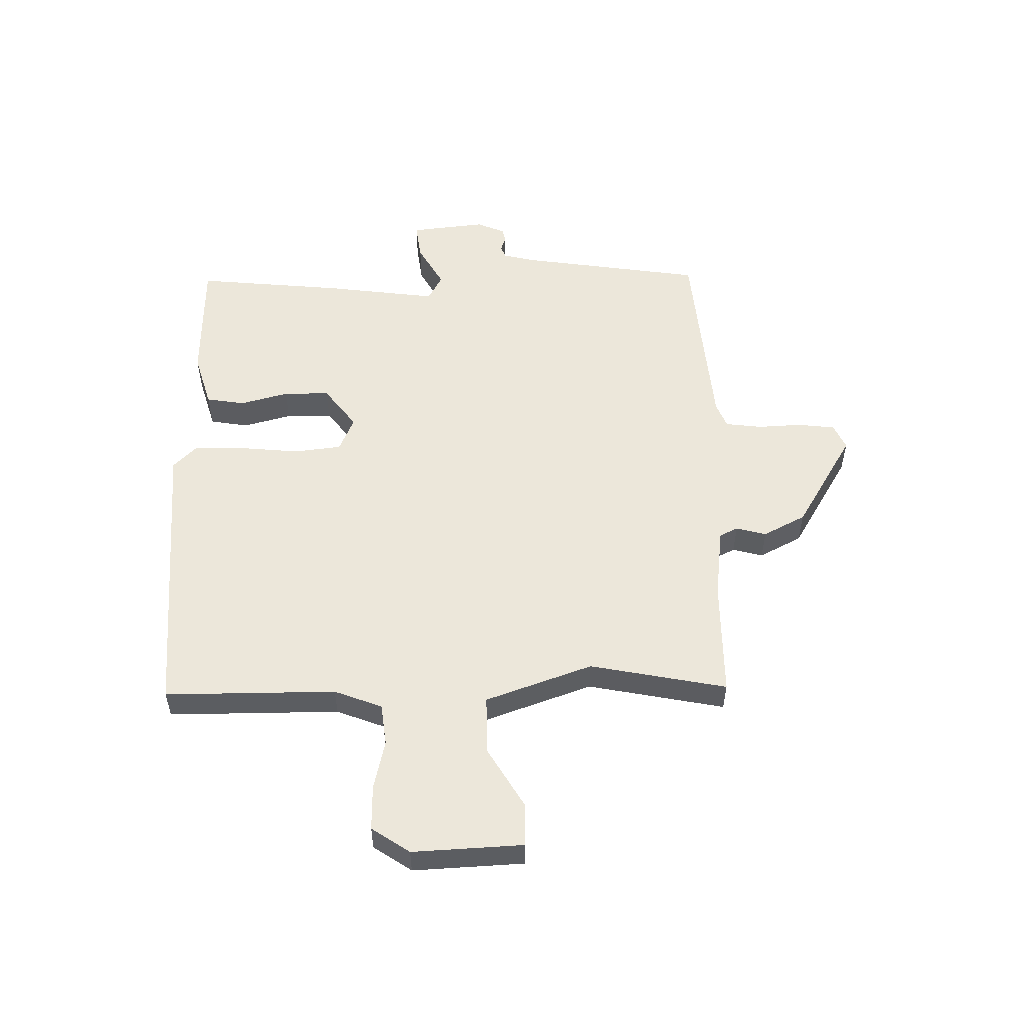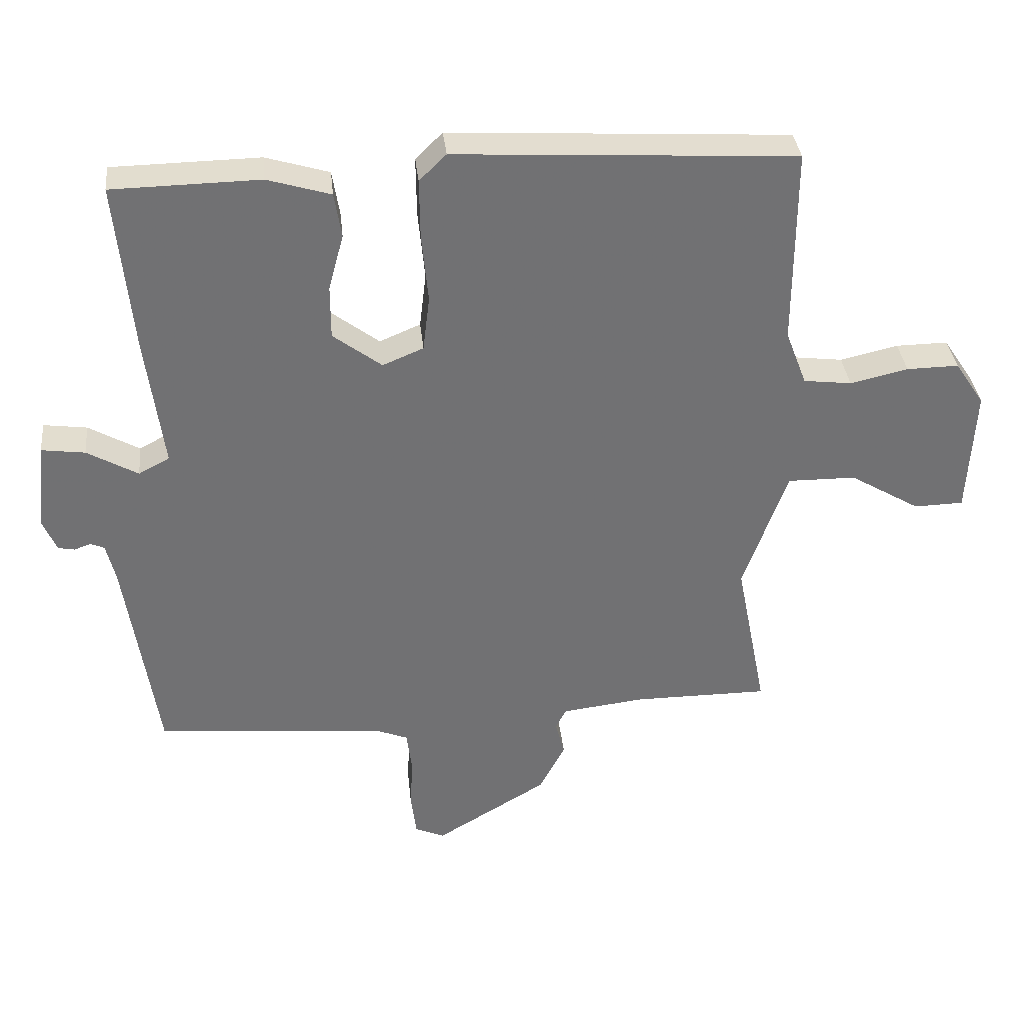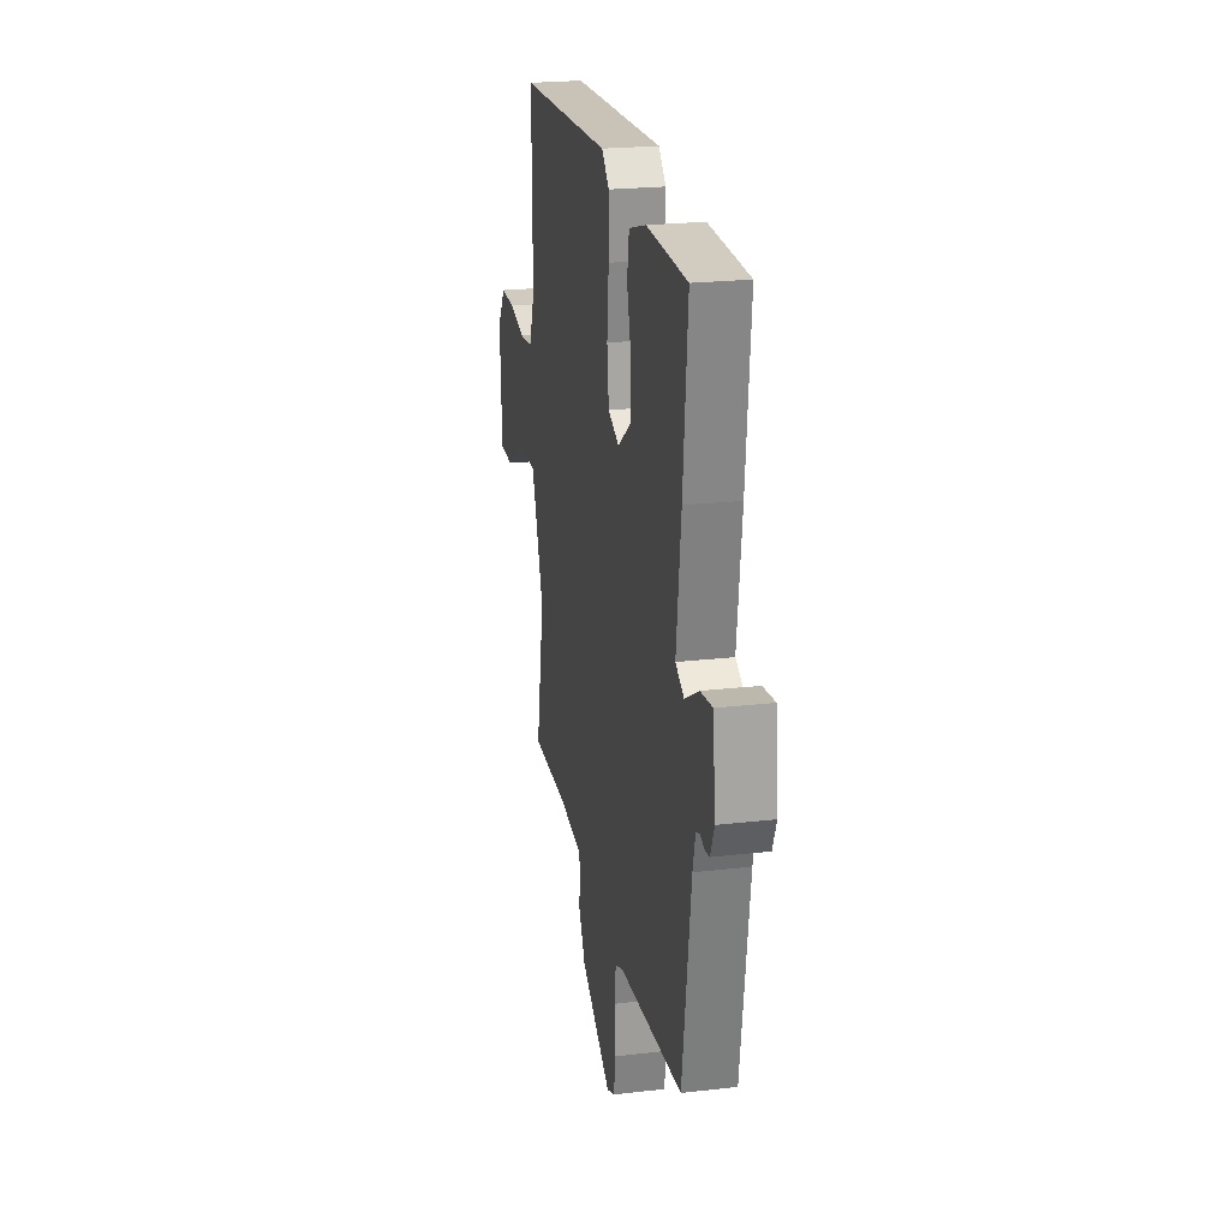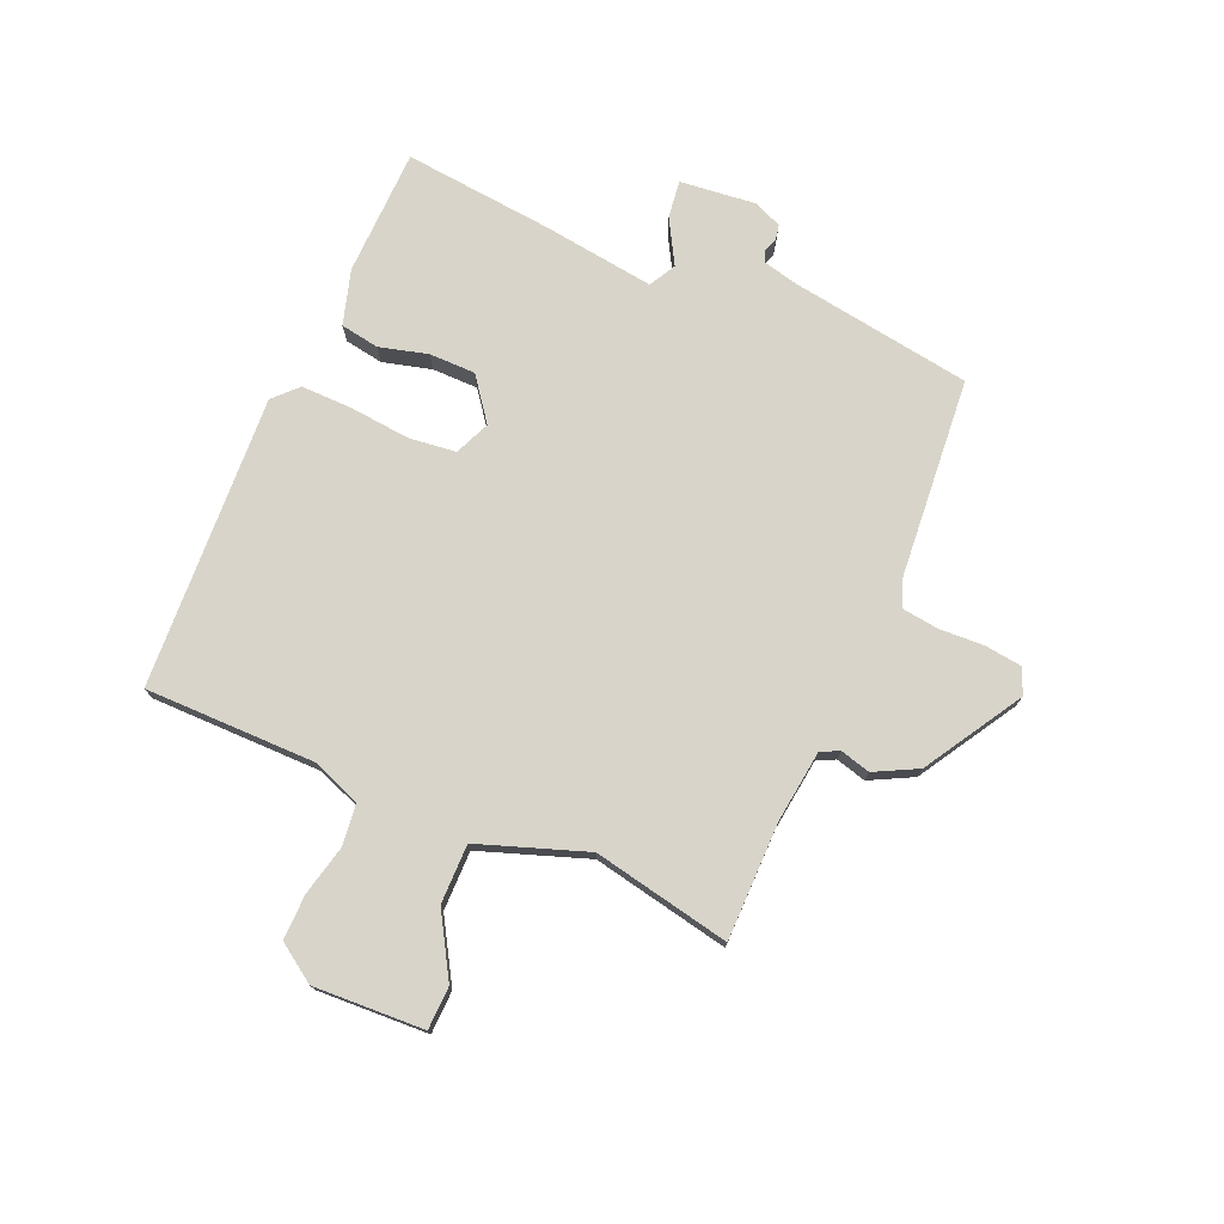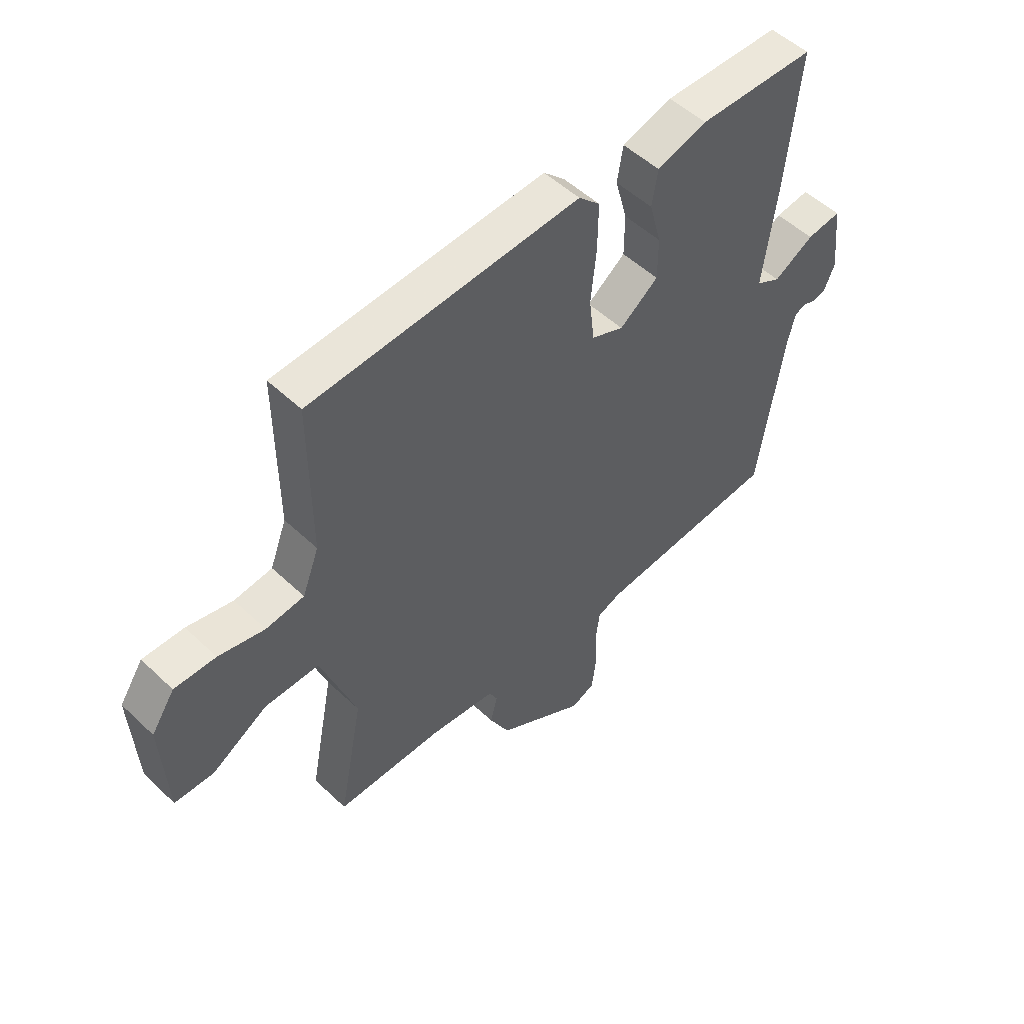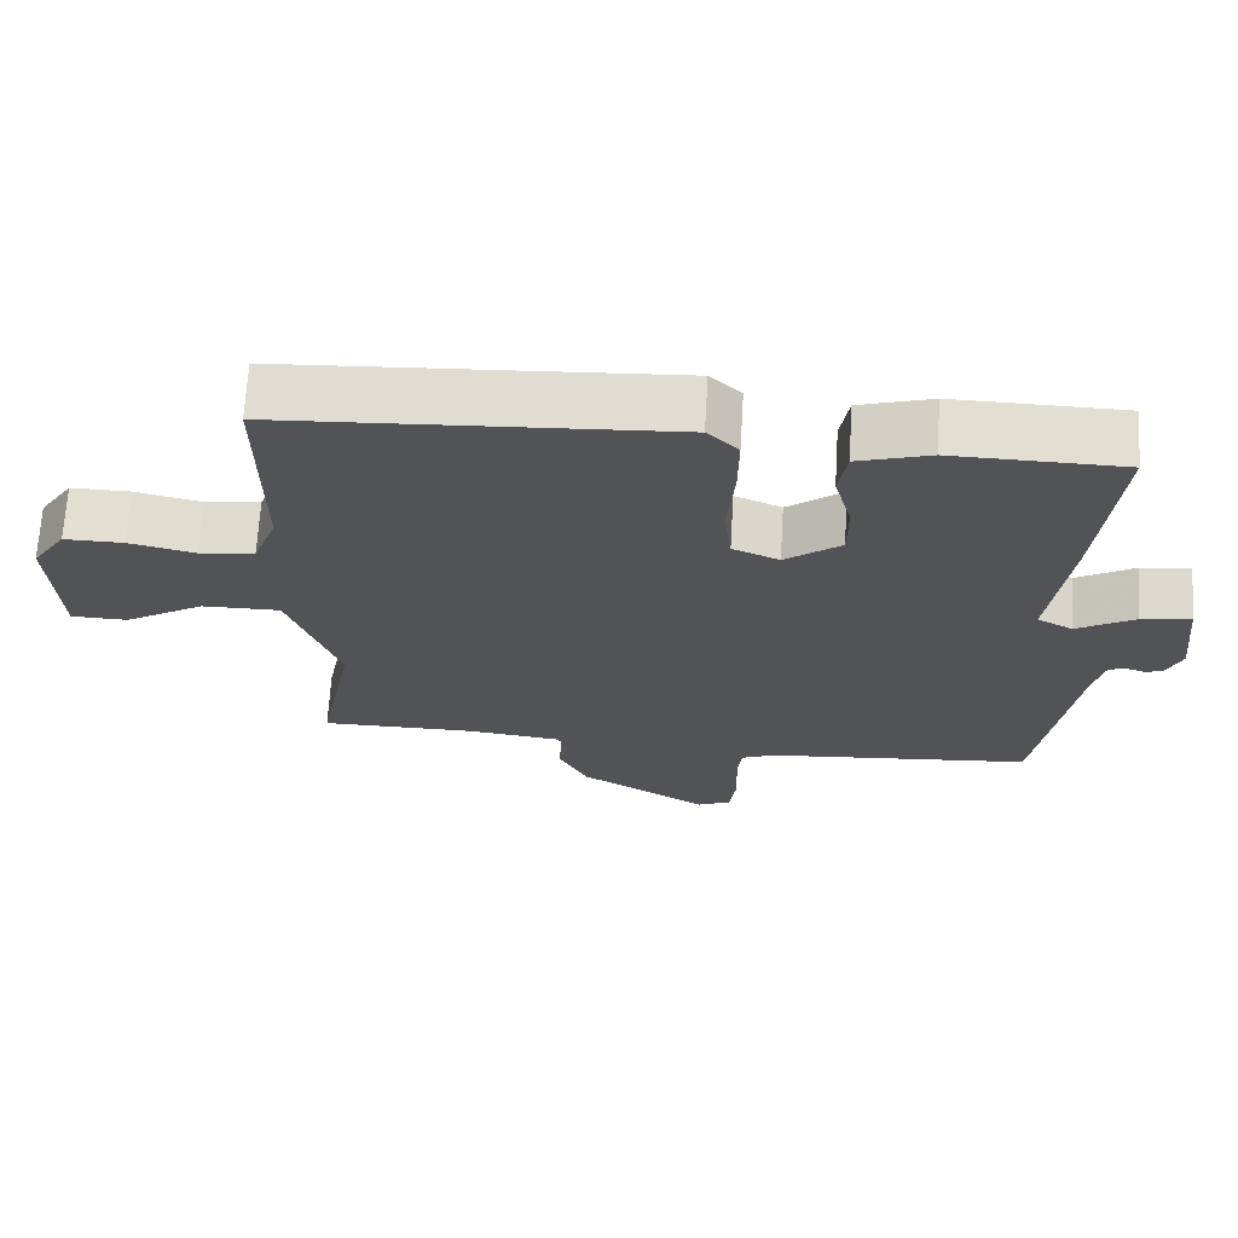
<metadata>
{"format":"obj","ext":"obj","renderer":"f3d","projection":"perspective","resolution":1024,"background":"white","views":[{"elev":53.7,"azim":89.1,"up":"+Y"},{"elev":35.1,"azim":-6.0,"up":"+Z"},{"elev":22.8,"azim":-101.2,"up":"+Z"},{"elev":75.1,"azim":113.6,"up":"+Y"},{"elev":51.9,"azim":135.6,"up":"+Z"},{"elev":68.1,"azim":-176.6,"up":"+Z"}]}
</metadata>
<code>
v -0.5 0.07 0.5
v -0.276 0.07 0.504
v -0.18 0.07 0.475
v -0.169 0.07 0.407
v -0.192 0.07 0.322
v -0.192 0.07 0.241
v -0.118 0.07 0.185
v -0.056 0.07 0.211
v -0.046 0.07 0.295
v -0.056 0.07 0.399
v -0.057 0.07 0.49
v -0.016 0.07 0.53
v 0.5 0.07 0.5
v 0.499 0.07 0.199
v 0.531 0.07 0.115
v 0.604 0.07 0.106
v 0.692 0.07 0.126
v 0.771 0.07 0.127
v 0.816 0.07 0.06
v 0.806 0.07 -0.134
v 0.731 0.07 -0.136
v 0.624 0.07 -0.072
v 0.52 0.07 -0.071
v 0.453 0.07 -0.259
v 0.5 0.07 -0.5
v 0.294 0.07 -0.5
v 0.168 0.07 -0.515
v 0.152 0.07 -0.547
v 0.166 0.07 -0.6
v 0.127 0.07 -0.675
v -0.044 0.07 -0.777
v -0.089 0.07 -0.757
v -0.097 0.07 -0.692
v -0.093 0.07 -0.613
v -0.101 0.07 -0.549
v -0.146 0.07 -0.531
v -0.5 0.07 -0.5
v -0.548 0.07 -0.178
v -0.562 0.07 -0.12
v -0.583 0.07 -0.111
v -0.608 0.07 -0.12
v -0.633 0.07 -0.115
v -0.654 0.07 -0.065
v -0.639 0.07 0.068
v -0.573 0.07 0.059
v -0.496 0.07 0.015
v -0.449 0.07 0.04
v -0.475 0.07 0.24
v -0.5 0 0.5
v -0.276 0 0.504
v -0.18 0 0.475
v -0.169 0 0.407
v -0.192 0 0.322
v -0.192 0 0.241
v -0.118 0 0.185
v -0.056 0 0.211
v -0.046 0 0.295
v -0.056 0 0.399
v -0.057 0 0.49
v -0.016 0 0.53
v 0.5 0 0.5
v 0.499 0 0.199
v 0.531 0 0.115
v 0.604 0 0.106
v 0.692 0 0.126
v 0.771 0 0.127
v 0.816 0 0.06
v 0.806 0 -0.134
v 0.731 0 -0.136
v 0.624 0 -0.072
v 0.52 0 -0.071
v 0.453 0 -0.259
v 0.5 0 -0.5
v 0.294 0 -0.5
v 0.168 0 -0.515
v 0.152 0 -0.547
v 0.166 0 -0.6
v 0.127 0 -0.675
v -0.044 0 -0.777
v -0.089 0 -0.757
v -0.097 0 -0.692
v -0.093 0 -0.613
v -0.101 0 -0.549
v -0.146 0 -0.531
v -0.5 0 -0.5
v -0.548 0 -0.178
v -0.562 0 -0.12
v -0.583 0 -0.111
v -0.608 0 -0.12
v -0.633 0 -0.115
v -0.654 0 -0.065
v -0.639 0 0.068
v -0.573 0 0.059
v -0.496 0 0.015
v -0.449 0 0.04
v -0.475 0 0.24
f 3 4 5
f 2 3 5
f 1 2 5
f 48 1 5
f 47 48 5
f 44 45 46
f 43 44 46
f 42 43 46
f 41 42 46
f 40 41 46
f 39 40 46 47
f 47 5 6
f 39 47 6
f 38 39 6
f 38 6 7
f 37 38 7
f 36 37 7
f 32 33 34
f 31 32 34
f 30 31 34
f 29 30 34
f 28 29 34
f 27 28 34 35
f 24 25 26
f 23 24 26 27
f 20 21 22
f 19 20 22
f 18 19 22
f 17 18 22
f 16 17 22
f 15 16 22 23
f 36 7 8
f 35 36 8
f 27 35 8
f 23 27 8
f 15 23 8
f 14 15 8
f 12 13 14
f 11 12 14
f 10 11 14
f 9 10 14
f 8 9 14
f 53 52 51
f 53 51 50
f 53 50 49
f 53 49 96
f 53 96 95
f 94 93 92
f 94 92 91
f 94 91 90
f 94 90 89
f 94 89 88
f 95 94 88 87
f 54 53 95
f 54 95 87
f 54 87 86
f 55 54 86
f 55 86 85
f 55 85 84
f 82 81 80
f 82 80 79
f 82 79 78
f 82 78 77
f 82 77 76
f 83 82 76 75
f 74 73 72
f 75 74 72 71
f 70 69 68
f 70 68 67
f 70 67 66
f 70 66 65
f 70 65 64
f 71 70 64 63
f 56 55 84
f 56 84 83
f 56 83 75
f 56 75 71
f 56 71 63
f 56 63 62
f 62 61 60
f 62 60 59
f 62 59 58
f 62 58 57
f 62 57 56
f 1 49 50 2
f 2 50 51 3
f 3 51 52 4
f 4 52 53 5
f 5 53 54 6
f 6 54 55 7
f 7 55 56 8
f 8 56 57 9
f 9 57 58 10
f 10 58 59 11
f 11 59 60 12
f 12 60 61 13
f 13 61 62 14
f 14 62 63 15
f 15 63 64 16
f 16 64 65 17
f 17 65 66 18
f 18 66 67 19
f 19 67 68 20
f 20 68 69 21
f 21 69 70 22
f 22 70 71 23
f 23 71 72 24
f 24 72 73 25
f 25 73 74 26
f 26 74 75 27
f 27 75 76 28
f 28 76 77 29
f 29 77 78 30
f 30 78 79 31
f 31 79 80 32
f 32 80 81 33
f 33 81 82 34
f 34 82 83 35
f 35 83 84 36
f 36 84 85 37
f 37 85 86 38
f 38 86 87 39
f 39 87 88 40
f 40 88 89 41
f 41 89 90 42
f 42 90 91 43
f 43 91 92 44
f 44 92 93 45
f 45 93 94 46
f 46 94 95 47
f 47 95 96 48
f 48 96 49 1

</code>
